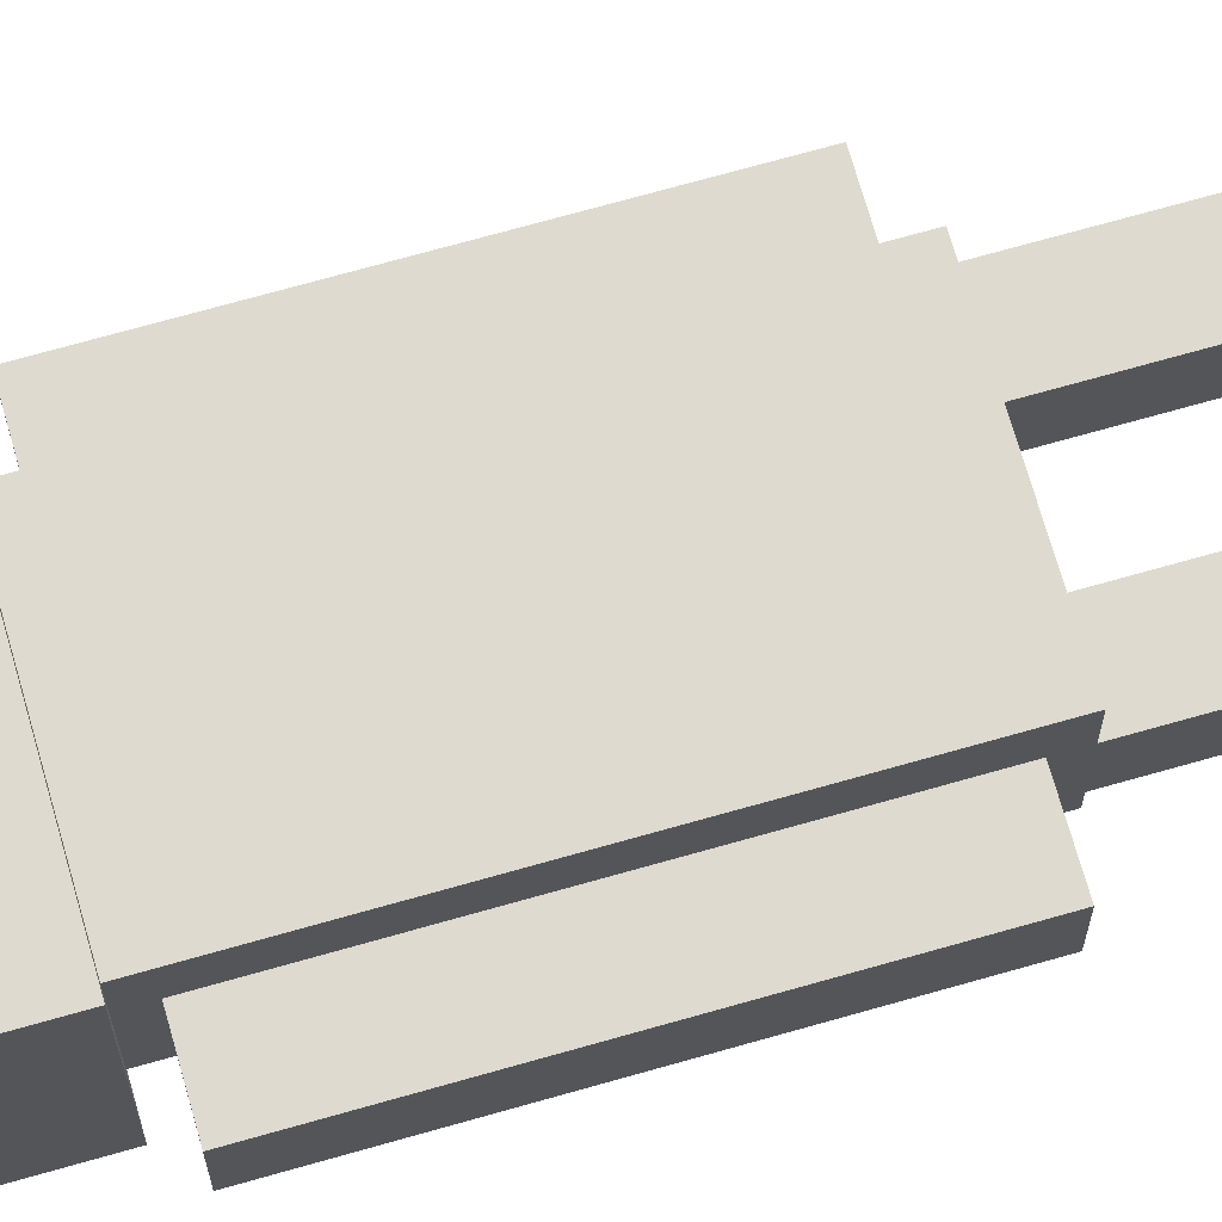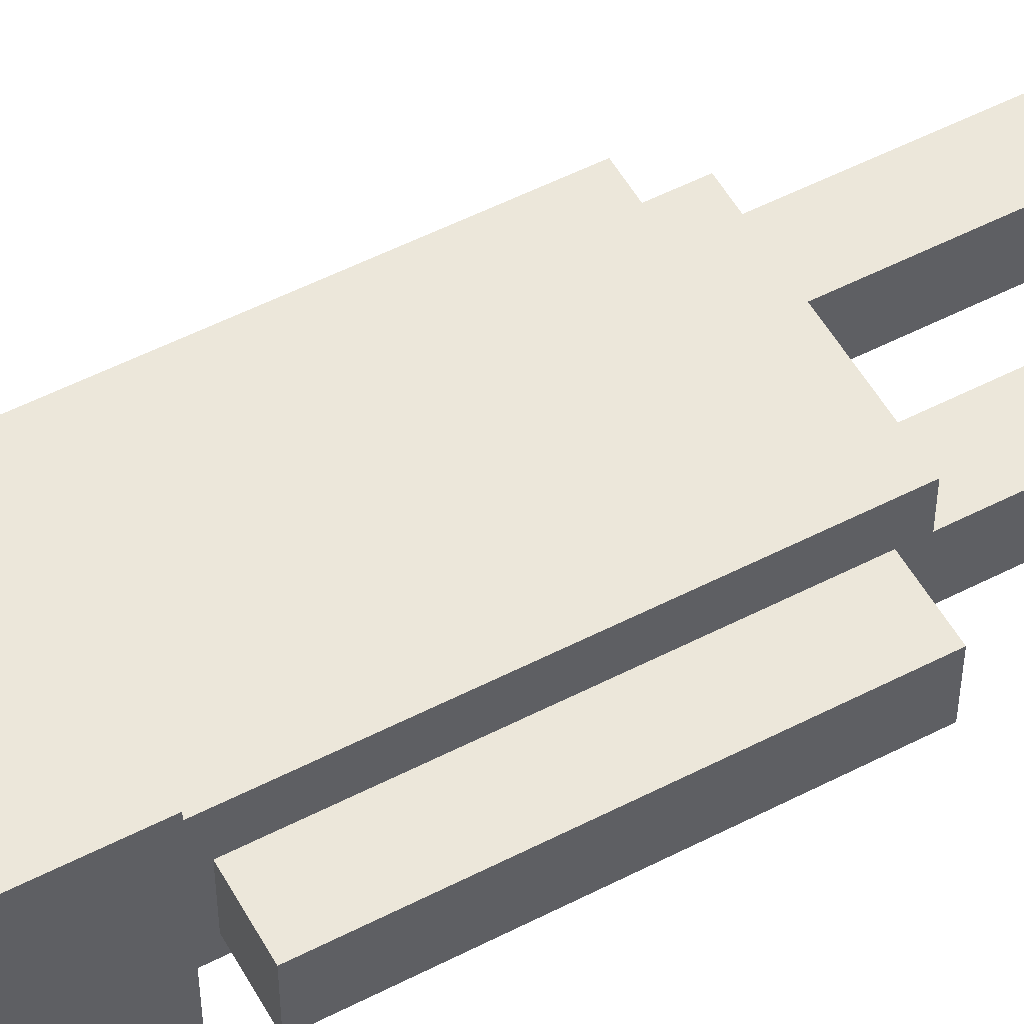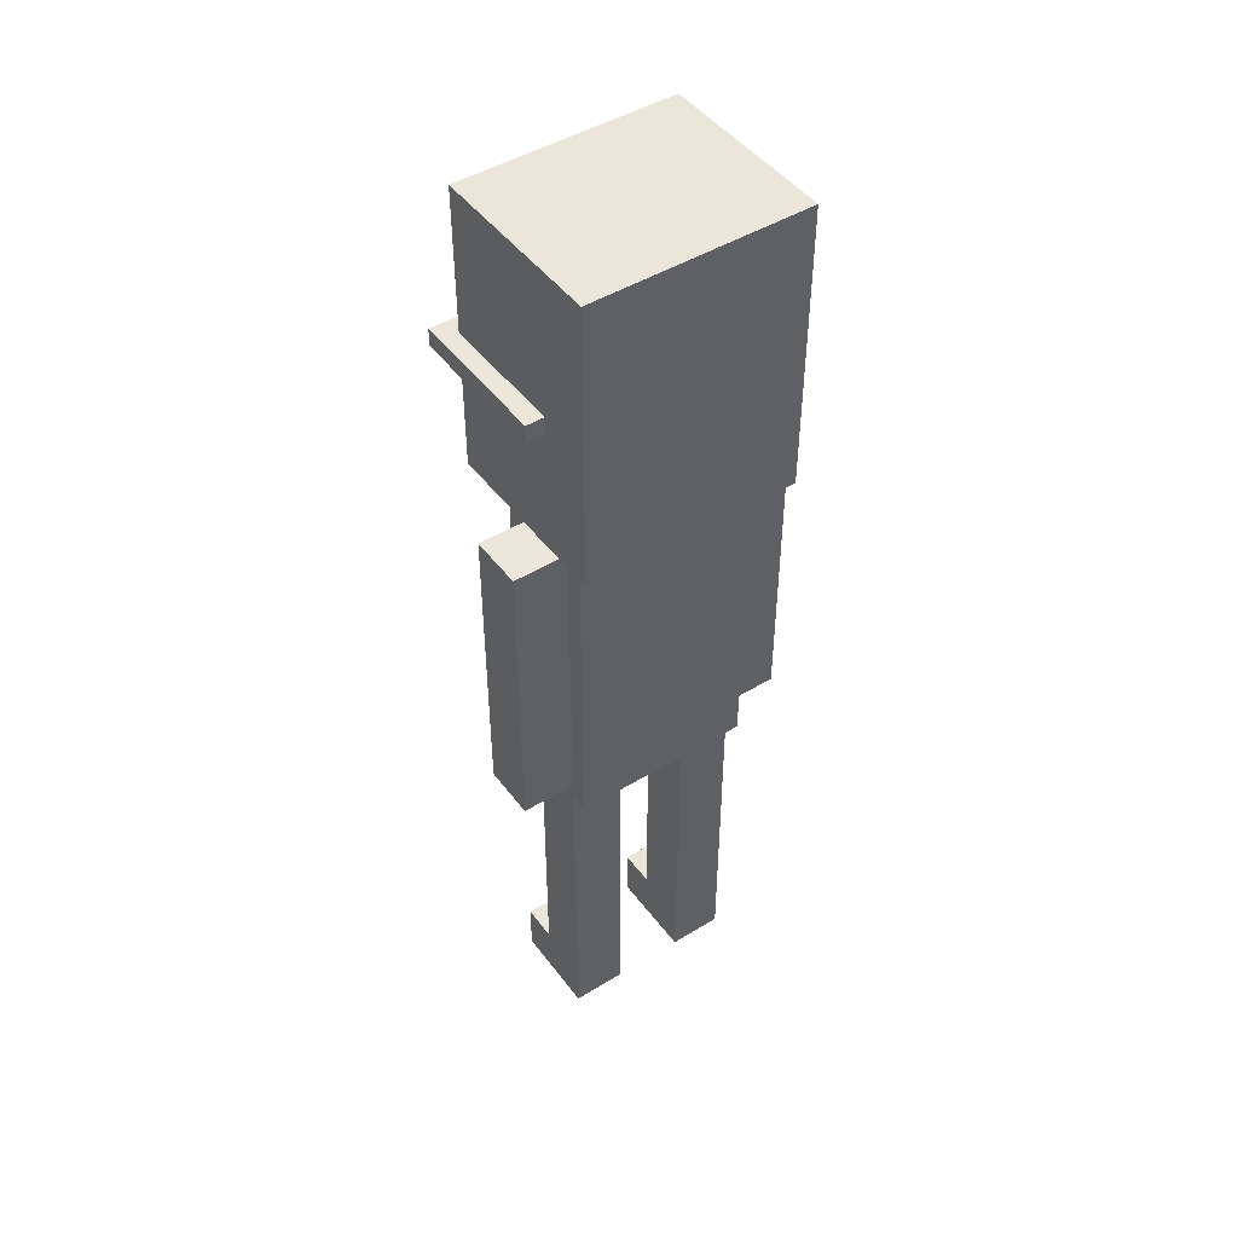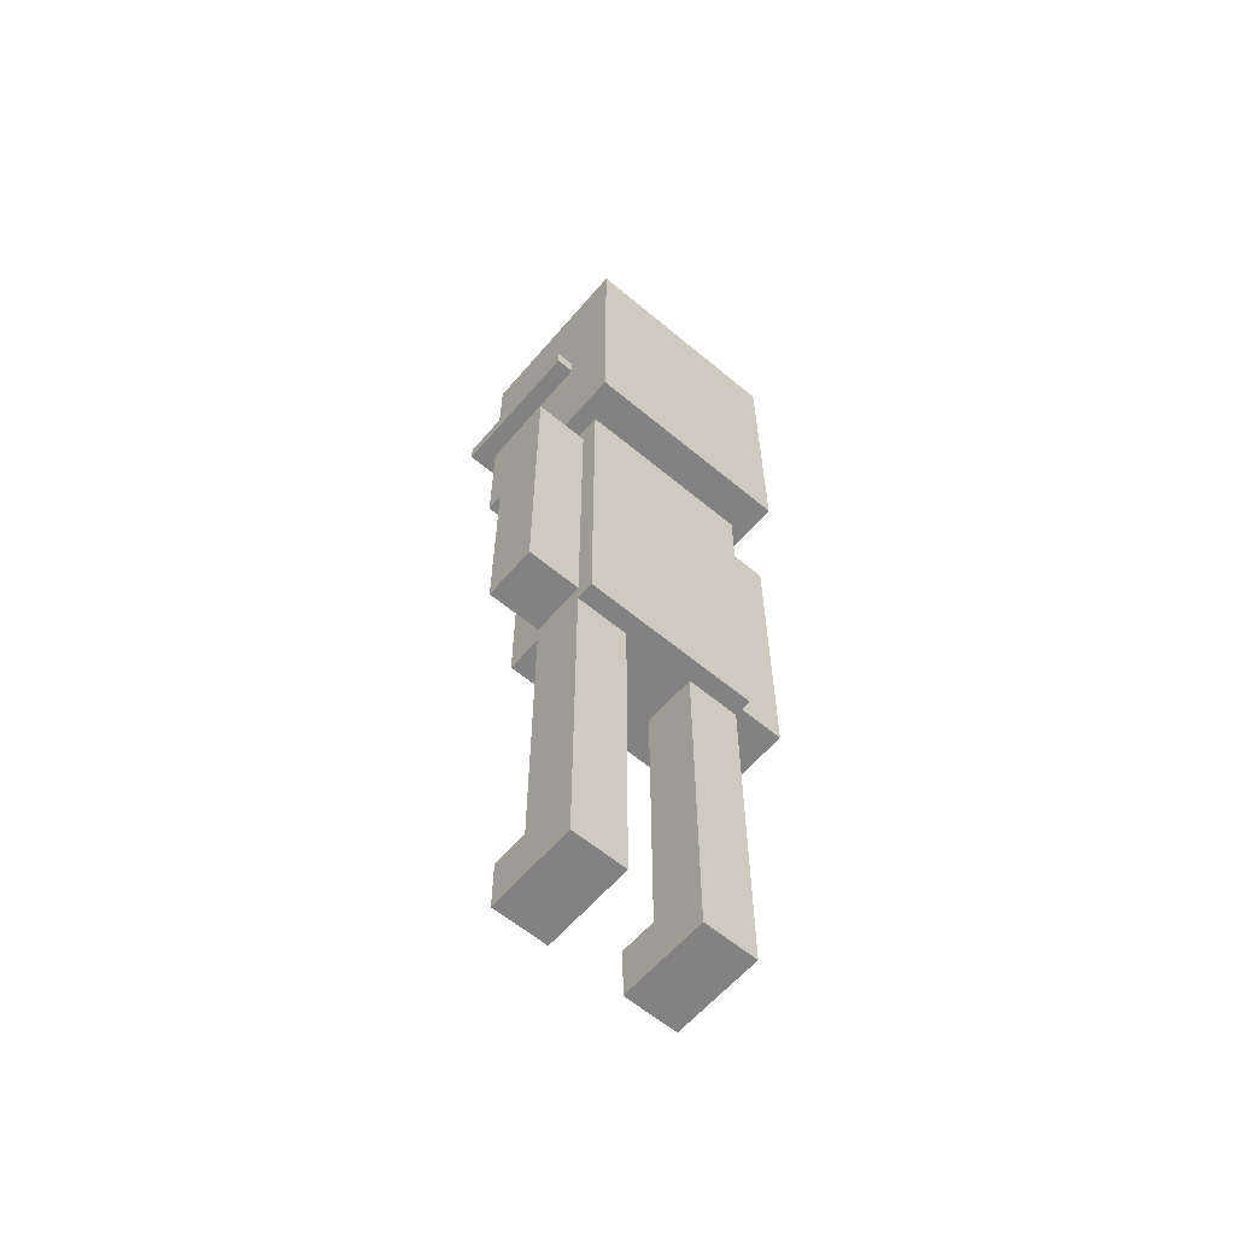
<metadata>
{"format":"obj","ext":"obj","renderer":"f3d","projection":"perspective","resolution":1024,"background":"white","views":[{"elev":70.6,"azim":-105.9,"up":"+Z"},{"elev":53.8,"azim":-118.7,"up":"+Z"},{"elev":46.8,"azim":145.2,"up":"+Y"},{"elev":-60.8,"azim":139.6,"up":"+Y"}]}
</metadata>
<code>
o
v 4.3 4 -5.3
v 4.3 4 -5.6
v 4.3 4.3 -5.3
v 4.3 4.3 -5.6
v 4.3 4.5 -5.3
v 4.3 4.5 -5.6
v 4.3 5.7 -5.3
v 4.3 5.7 -5.6
v 4.4 6.5 -4.8
v 4.4 6.5 -5.6
v 4.4 6.6 -4.8
v 4.4 6.6 -5.6
v 4.5 5.8 -4.9
v 4.5 5.8 -5.9
v 4.5 6.5 -4.9
v 4.5 6.5 -5.6
v 4.5 6.6 -4.9
v 4.5 6.6 -5.6
v 4.5 7 -4.9
v 4.5 7 -5.9
v 4.5 7.4 -4.9
v 4.5 7.4 -5.9
v 4.6 2 -5.1
v 4.6 2 -5.6
v 4.6 2.3 -5.1
v 4.6 2.3 -5.3
v 4.6 2.3 -5.6
v 4.6 3.9 -5.1
v 4.6 3.9 -5.3
v 4.6 3.9 -5.6
v 4.6 3.9 -5.7
v 4.6 4 -5.3
v 4.6 4 -5.6
v 4.6 4.1 -5.1
v 4.6 4.1 -5.3
v 4.6 4.1 -5.6
v 4.6 4.1 -5.7
v 4.6 4.3 -5.3
v 4.6 4.3 -5.6
v 4.6 4.5 -5.3
v 4.6 4.5 -5.6
v 4.6 5.7 -5.3
v 4.6 5.7 -5.6
v 4.6 5.8 -5.1
v 4.6 5.8 -5.7
v 4.6 6.3 -4.8
v 4.6 6.3 -4.9
v 4.6 6.5 -4.8
v 4.6 6.5 -4.9
v 4.6 6.6 -4.8
v 4.6 6.6 -4.9
v 4.6 6.7 -4.8
v 4.6 6.7 -4.9
v 4.6 6.8 -4.8
v 4.6 6.8 -4.9
v 4.9 6.4 -4.8
v 4.9 6.4 -4.9
v 4.9 6.6 -4.8
v 4.9 6.6 -4.9
v 5 6 -4.7
v 5 6 -4.9
v 5 6.3 -4.8
v 5 6.3 -4.9
v 5 6.5 -4.7
v 5 6.5 -4.8
v 5.2 6.6 -4.8
v 5.2 6.6 -4.9
v 5.2 6.7 -4.8
v 5.2 6.7 -4.9
v 5.2 6.8 -4.8
v 5.2 6.8 -4.9
v 5.3 2 -5.1
v 5.3 2 -5.6
v 5.3 2.3 -5.1
v 5.3 2.3 -5.3
v 5.3 2.3 -5.6
v 5.3 3.9 -5.3
v 5.3 3.9 -5.6
v 5.5 6.4 -4.8
v 5.5 6.4 -4.9
v 5.5 6.6 -4.8
v 5.5 6.6 -4.9
v 4.7 6.4 -4.8
v 4.7 6.4 -4.9
v 4.7 6.6 -4.8
v 4.7 6.6 -4.9
v 4.9 2 -5.1
v 4.9 2 -5.6
v 4.9 2.3 -5.1
v 4.9 2.3 -5.3
v 4.9 2.3 -5.6
v 4.9 3.9 -5.3
v 4.9 3.9 -5.6
v 5 6.6 -4.8
v 5 6.6 -4.9
v 5 6.7 -4.8
v 5 6.7 -4.9
v 5 6.8 -4.8
v 5 6.8 -4.9
v 5.2 6 -4.7
v 5.2 6 -4.9
v 5.2 6.3 -4.8
v 5.2 6.3 -4.9
v 5.2 6.5 -4.7
v 5.2 6.5 -4.8
v 5.3 6.4 -4.8
v 5.3 6.4 -4.9
v 5.3 6.6 -4.8
v 5.3 6.6 -4.9
v 5.6 2 -5.1
v 5.6 2 -5.6
v 5.6 2.3 -5.1
v 5.6 2.3 -5.3
v 5.6 2.3 -5.6
v 5.6 3.9 -5.1
v 5.6 3.9 -5.3
v 5.6 3.9 -5.6
v 5.6 3.9 -5.7
v 5.6 4 -5.3
v 5.6 4 -5.6
v 5.6 4.1 -5.1
v 5.6 4.1 -5.3
v 5.6 4.1 -5.6
v 5.6 4.1 -5.7
v 5.6 4.3 -5.3
v 5.6 4.3 -5.6
v 5.6 4.5 -5.3
v 5.6 4.5 -5.6
v 5.6 5.7 -5.3
v 5.6 5.7 -5.6
v 5.6 5.8 -5.1
v 5.6 5.8 -5.7
v 5.6 6.3 -4.8
v 5.6 6.3 -4.9
v 5.6 6.5 -4.8
v 5.6 6.5 -4.9
v 5.6 6.6 -4.8
v 5.6 6.6 -4.9
v 5.6 6.7 -4.8
v 5.6 6.7 -4.9
v 5.6 6.8 -4.8
v 5.6 6.8 -4.9
v 5.7 5.8 -4.9
v 5.7 5.8 -5.9
v 5.7 6.5 -4.9
v 5.7 6.5 -5.6
v 5.7 6.6 -4.9
v 5.7 6.6 -5.6
v 5.7 7 -4.9
v 5.7 7 -5.9
v 5.7 7.4 -4.9
v 5.7 7.4 -5.9
v 5.8 6.5 -4.8
v 5.8 6.5 -5.6
v 5.8 6.6 -4.8
v 5.8 6.6 -5.6
v 5.9 4 -5.3
v 5.9 4 -5.6
v 5.9 4.3 -5.3
v 5.9 4.3 -5.6
v 5.9 4.5 -5.3
v 5.9 4.5 -5.6
v 5.9 5.7 -5.3
v 5.9 5.7 -5.6
v 5 6 -4.7
v 5 6.5 -4.7
v 5.2 6 -4.7
v 5.2 6.5 -4.7
v 4.4 6.5 -4.8
v 4.4 6.6 -4.8
v 4.6 6.3 -4.8
v 4.6 6.5 -4.8
v 4.6 6.6 -4.8
v 4.6 6.7 -4.8
v 4.6 6.8 -4.8
v 4.7 6.4 -4.8
v 4.7 6.6 -4.8
v 4.9 6.4 -4.8
v 4.9 6.6 -4.8
v 5 6.3 -4.8
v 5 6.5 -4.8
v 5 6.6 -4.8
v 5 6.7 -4.8
v 5 6.8 -4.8
v 5.2 6.3 -4.8
v 5.2 6.5 -4.8
v 5.2 6.6 -4.8
v 5.2 6.7 -4.8
v 5.2 6.8 -4.8
v 5.3 6.4 -4.8
v 5.3 6.6 -4.8
v 5.5 6.4 -4.8
v 5.5 6.6 -4.8
v 5.6 6.3 -4.8
v 5.6 6.5 -4.8
v 5.6 6.6 -4.8
v 5.6 6.7 -4.8
v 5.6 6.8 -4.8
v 5.8 6.5 -4.8
v 5.8 6.6 -4.8
v 4.5 5.8 -4.9
v 4.5 6.5 -4.9
v 4.5 6.6 -4.9
v 4.5 7 -4.9
v 4.5 7.4 -4.9
v 4.6 6.3 -4.9
v 4.6 6.5 -4.9
v 4.6 6.6 -4.9
v 4.6 6.7 -4.9
v 4.6 6.8 -4.9
v 4.7 6.4 -4.9
v 4.7 6.6 -4.9
v 4.8 6.4 -4.9
v 4.8 6.6 -4.9
v 4.9 6.4 -4.9
v 4.9 6.6 -4.9
v 5 6 -4.9
v 5 6.3 -4.9
v 5 6.6 -4.9
v 5 6.7 -4.9
v 5 6.8 -4.9
v 5.2 6 -4.9
v 5.2 6.3 -4.9
v 5.2 6.6 -4.9
v 5.2 6.7 -4.9
v 5.2 6.8 -4.9
v 5.3 6.4 -4.9
v 5.3 6.6 -4.9
v 5.4 6.4 -4.9
v 5.4 6.6 -4.9
v 5.5 6.4 -4.9
v 5.5 6.6 -4.9
v 5.6 6.3 -4.9
v 5.6 6.5 -4.9
v 5.6 6.6 -4.9
v 5.6 6.7 -4.9
v 5.6 6.8 -4.9
v 5.7 5.8 -4.9
v 5.7 6.5 -4.9
v 5.7 6.6 -4.9
v 5.7 7 -4.9
v 5.7 7.4 -4.9
v 4.6 2 -5.1
v 4.6 2.3 -5.1
v 4.6 3.9 -5.1
v 4.6 4.1 -5.1
v 4.6 5.8 -5.1
v 4.9 2 -5.1
v 4.9 2.3 -5.1
v 5.3 2 -5.1
v 5.3 2.3 -5.1
v 5.6 2 -5.1
v 5.6 2.3 -5.1
v 5.6 3.9 -5.1
v 5.6 4.1 -5.1
v 5.6 5.8 -5.1
v 4.3 4 -5.3
v 4.3 4.3 -5.3
v 4.3 4.5 -5.3
v 4.3 5.7 -5.3
v 4.6 2.3 -5.3
v 4.6 3.9 -5.3
v 4.6 4 -5.3
v 4.6 4.1 -5.3
v 4.6 4.3 -5.3
v 4.6 4.5 -5.3
v 4.6 5.7 -5.3
v 4.9 2.3 -5.3
v 4.9 3.9 -5.3
v 5.3 2.3 -5.3
v 5.3 3.9 -5.3
v 5.6 2.3 -5.3
v 5.6 3.9 -5.3
v 5.6 4 -5.3
v 5.6 4.1 -5.3
v 5.6 4.3 -5.3
v 5.6 4.5 -5.3
v 5.6 5.7 -5.3
v 5.9 4 -5.3
v 5.9 4.3 -5.3
v 5.9 4.5 -5.3
v 5.9 5.7 -5.3
v 4.3 4 -5.6
v 4.3 4.3 -5.6
v 4.3 4.5 -5.6
v 4.3 5.7 -5.6
v 4.4 6.5 -5.6
v 4.4 6.6 -5.6
v 4.5 6.5 -5.6
v 4.5 6.6 -5.6
v 4.6 2 -5.6
v 4.6 2.3 -5.6
v 4.6 3.9 -5.6
v 4.6 4 -5.6
v 4.6 4.1 -5.6
v 4.6 4.3 -5.6
v 4.6 4.5 -5.6
v 4.6 5.7 -5.6
v 4.9 2 -5.6
v 4.9 2.3 -5.6
v 4.9 3.9 -5.6
v 5.3 2 -5.6
v 5.3 2.3 -5.6
v 5.3 3.9 -5.6
v 5.6 2 -5.6
v 5.6 2.3 -5.6
v 5.6 3.9 -5.6
v 5.6 4 -5.6
v 5.6 4.1 -5.6
v 5.6 4.3 -5.6
v 5.6 4.5 -5.6
v 5.6 5.7 -5.6
v 5.7 6.5 -5.6
v 5.7 6.6 -5.6
v 5.8 6.5 -5.6
v 5.8 6.6 -5.6
v 5.9 4 -5.6
v 5.9 4.3 -5.6
v 5.9 4.5 -5.6
v 5.9 5.7 -5.6
v 4.6 3.9 -5.7
v 4.6 4.1 -5.7
v 4.6 5.8 -5.7
v 5.6 3.9 -5.7
v 5.6 4.1 -5.7
v 5.6 5.8 -5.7
v 4.5 5.8 -5.9
v 4.5 7 -5.9
v 4.5 7.4 -5.9
v 5.7 5.8 -5.9
v 5.7 7 -5.9
v 5.7 7.4 -5.9
v 4.6 2 -5.1
v 4.9 2 -5.1
v 5.3 2 -5.1
v 5.6 2 -5.1
v 4.6 2 -5.6
v 4.9 2 -5.6
v 5.3 2 -5.6
v 5.6 2 -5.6
v 4.6 3.9 -5.1
v 5.6 3.9 -5.1
v 4.6 3.9 -5.3
v 4.9 3.9 -5.3
v 5.3 3.9 -5.3
v 5.6 3.9 -5.3
v 4.6 3.9 -5.6
v 4.9 3.9 -5.6
v 5.3 3.9 -5.6
v 5.6 3.9 -5.6
v 4.6 3.9 -5.7
v 5.6 3.9 -5.7
v 4.3 4 -5.3
v 4.6 4 -5.3
v 5.6 4 -5.3
v 5.9 4 -5.3
v 4.3 4 -5.6
v 4.6 4 -5.6
v 5.6 4 -5.6
v 5.9 4 -5.6
v 4.5 5.8 -4.9
v 5.7 5.8 -4.9
v 4.6 5.8 -5.1
v 5.6 5.8 -5.1
v 4.6 5.8 -5.7
v 5.6 5.8 -5.7
v 4.5 5.8 -5.9
v 5.7 5.8 -5.9
v 5 6 -4.7
v 5.2 6 -4.7
v 5 6 -4.9
v 5.2 6 -4.9
v 4.6 6.3 -4.8
v 5 6.3 -4.8
v 5.2 6.3 -4.8
v 5.6 6.3 -4.8
v 4.6 6.3 -4.9
v 5 6.3 -4.9
v 5.2 6.3 -4.9
v 5.6 6.3 -4.9
v 4.4 6.5 -4.8
v 4.6 6.5 -4.8
v 5.6 6.5 -4.8
v 5.8 6.5 -4.8
v 4.5 6.5 -4.9
v 4.6 6.5 -4.9
v 5.6 6.5 -4.9
v 5.7 6.5 -4.9
v 4.4 6.5 -5.6
v 4.5 6.5 -5.6
v 5.7 6.5 -5.6
v 5.8 6.5 -5.6
v 4.7 6.6 -4.8
v 4.9 6.6 -4.8
v 5.3 6.6 -4.8
v 5.5 6.6 -4.8
v 4.7 6.6 -4.9
v 4.8 6.6 -4.9
v 4.9 6.6 -4.9
v 5.3 6.6 -4.9
v 5.4 6.6 -4.9
v 5.5 6.6 -4.9
v 4.6 2.3 -5.1
v 4.9 2.3 -5.1
v 5.3 2.3 -5.1
v 5.6 2.3 -5.1
v 4.6 2.3 -5.3
v 4.9 2.3 -5.3
v 5.3 2.3 -5.3
v 5.6 2.3 -5.3
v 4.3 5.7 -5.3
v 4.6 5.7 -5.3
v 5.6 5.7 -5.3
v 5.9 5.7 -5.3
v 4.3 5.7 -5.6
v 4.6 5.7 -5.6
v 5.6 5.7 -5.6
v 5.9 5.7 -5.6
v 4.7 6.4 -4.8
v 4.9 6.4 -4.8
v 5.3 6.4 -4.8
v 5.5 6.4 -4.8
v 4.7 6.4 -4.9
v 4.8 6.4 -4.9
v 4.9 6.4 -4.9
v 5.3 6.4 -4.9
v 5.4 6.4 -4.9
v 5.5 6.4 -4.9
v 5 6.5 -4.7
v 5.2 6.5 -4.7
v 5 6.5 -4.8
v 5.2 6.5 -4.8
v 4.4 6.6 -4.8
v 4.6 6.6 -4.8
v 5 6.6 -4.8
v 5.2 6.6 -4.8
v 5.6 6.6 -4.8
v 5.8 6.6 -4.8
v 4.5 6.6 -4.9
v 4.6 6.6 -4.9
v 5 6.6 -4.9
v 5.2 6.6 -4.9
v 5.6 6.6 -4.9
v 5.7 6.6 -4.9
v 4.4 6.6 -5.6
v 4.5 6.6 -5.6
v 5.7 6.6 -5.6
v 5.8 6.6 -5.6
v 4.6 6.8 -4.8
v 5 6.8 -4.8
v 5.2 6.8 -4.8
v 5.6 6.8 -4.8
v 4.6 6.8 -4.9
v 5 6.8 -4.9
v 5.2 6.8 -4.9
v 5.6 6.8 -4.9
v 4.5 7.4 -4.9
v 5.7 7.4 -4.9
v 4.5 7.4 -5.9
v 5.7 7.4 -5.9
f 3 2 1
f 4 2 3
f 5 4 3
f 6 4 5
f 7 6 5
f 8 6 7
f 11 10 9
f 12 10 11
f 15 14 13
f 16 14 15
f 18 14 16
f 19 18 17
f 20 14 18
f 20 18 19
f 21 20 19
f 22 20 21
f 25 24 23
f 26 24 25
f 27 24 26
f 29 27 26
f 30 27 29
f 32 30 29
f 32 31 30
f 32 29 28
f 33 31 32
f 34 32 28
f 35 32 34
f 36 31 33
f 37 31 36
f 38 35 34
f 39 37 36
f 40 38 34
f 41 37 39
f 42 40 34
f 43 37 41
f 44 42 34
f 44 43 42
f 45 37 43
f 45 43 44
f 48 47 46
f 49 47 48
f 52 51 50
f 53 51 52
f 54 53 52
f 55 53 54
f 58 57 56
f 59 57 58
f 62 61 60
f 63 61 62
f 64 62 60
f 65 62 64
f 68 67 66
f 69 67 68
f 70 69 68
f 71 69 70
f 74 73 72
f 75 73 74
f 76 73 75
f 77 76 75
f 78 76 77
f 81 80 79
f 82 80 81
f 83 84 85
f 85 84 86
f 87 88 89
f 89 88 90
f 90 88 91
f 90 91 92
f 92 91 93
f 94 95 96
f 96 95 97
f 96 97 98
f 98 97 99
f 100 101 102
f 102 101 103
f 100 102 104
f 104 102 105
f 106 107 108
f 108 107 109
f 110 111 112
f 112 111 113
f 113 111 114
f 113 114 116
f 116 114 117
f 116 117 119
f 117 118 119
f 115 116 119
f 119 118 120
f 115 119 121
f 121 119 122
f 120 118 123
f 123 118 124
f 121 122 125
f 123 124 126
f 121 125 127
f 126 124 128
f 121 127 129
f 128 124 130
f 121 129 131
f 129 130 131
f 130 124 132
f 131 130 132
f 133 134 135
f 135 134 136
f 137 138 139
f 139 138 140
f 139 140 141
f 141 140 142
f 143 144 145
f 145 144 146
f 146 144 148
f 147 148 149
f 148 144 150
f 149 148 150
f 149 150 151
f 151 150 152
f 153 154 155
f 155 154 156
f 157 158 159
f 159 158 160
f 159 160 161
f 161 160 162
f 161 162 163
f 163 162 164
f 167 166 165
f 168 166 167
f 172 170 169
f 173 170 172
f 176 172 171
f 176 173 172
f 176 174 173
f 177 174 176
f 178 176 171
f 179 174 177
f 180 178 171
f 180 179 178
f 181 179 180
f 182 174 179
f 182 179 181
f 183 175 174
f 183 174 182
f 184 175 183
f 186 182 181
f 187 182 186
f 190 186 185
f 190 187 186
f 190 188 187
f 191 188 190
f 192 190 185
f 193 188 191
f 194 192 185
f 194 193 192
f 195 193 194
f 196 188 193
f 196 193 195
f 197 189 188
f 197 188 196
f 198 189 197
f 199 196 195
f 200 196 199
f 206 202 201
f 207 202 206
f 208 204 203
f 209 204 208
f 210 204 209
f 213 212 211
f 214 212 213
f 215 214 213
f 216 214 215
f 217 206 201
f 218 206 217
f 221 204 210
f 222 217 201
f 224 220 219
f 224 221 220
f 225 221 224
f 226 204 221
f 226 221 225
f 229 228 227
f 230 228 229
f 231 230 229
f 232 230 231
f 233 223 222
f 237 204 226
f 238 234 233
f 238 222 201
f 238 233 222
f 239 234 238
f 240 237 236
f 240 236 235
f 241 205 204
f 241 237 240
f 241 204 237
f 242 205 241
f 248 244 243
f 249 244 248
f 252 251 250
f 253 251 252
f 254 246 245
f 255 247 246
f 255 246 254
f 256 247 255
f 263 258 257
f 264 258 263
f 265 259 258
f 265 258 264
f 266 260 259
f 266 259 265
f 267 260 266
f 268 262 261
f 269 262 268
f 272 271 270
f 273 271 272
f 279 275 274
f 279 276 275
f 280 277 276
f 280 276 279
f 281 278 277
f 281 277 280
f 282 278 281
f 287 288 289
f 289 288 290
f 283 284 294
f 294 284 295
f 284 285 296
f 295 284 296
f 285 286 297
f 296 285 297
f 297 286 298
f 291 292 299
f 292 293 300
f 299 292 300
f 300 293 301
f 302 303 305
f 303 304 306
f 305 303 306
f 306 304 307
f 313 314 315
f 315 314 316
f 309 310 317
f 308 309 317
f 310 311 318
f 317 310 318
f 311 312 319
f 318 311 319
f 319 312 320
f 321 322 324
f 322 323 325
f 324 322 325
f 325 323 326
f 327 328 330
f 328 329 331
f 330 328 331
f 331 329 332
f 337 334 333
f 338 334 337
f 339 336 335
f 340 336 339
f 343 342 341
f 344 342 343
f 345 342 344
f 346 342 345
f 348 345 344
f 349 345 348
f 351 348 347
f 351 350 349
f 351 349 348
f 352 350 351
f 357 354 353
f 358 354 357
f 359 356 355
f 360 356 359
f 363 362 361
f 364 362 363
f 365 363 361
f 366 362 364
f 367 365 361
f 367 366 365
f 368 362 366
f 368 366 367
f 371 370 369
f 372 370 371
f 377 374 373
f 378 374 377
f 379 376 375
f 380 376 379
f 385 382 381
f 386 382 385
f 387 384 383
f 388 384 387
f 389 385 381
f 390 385 389
f 391 384 388
f 392 384 391
f 397 394 393
f 398 394 397
f 399 394 398
f 400 396 395
f 401 396 400
f 402 396 401
f 403 404 407
f 407 404 408
f 405 406 409
f 409 406 410
f 411 412 415
f 415 412 416
f 413 414 417
f 417 414 418
f 419 420 423
f 423 420 424
f 424 420 425
f 421 422 426
f 426 422 427
f 427 422 428
f 429 430 431
f 431 430 432
f 433 434 439
f 439 434 440
f 435 436 441
f 441 436 442
f 437 438 443
f 443 438 444
f 433 439 445
f 445 439 446
f 444 438 447
f 447 438 448
f 449 450 453
f 453 450 454
f 451 452 455
f 455 452 456
f 457 458 459
f 459 458 460

</code>
